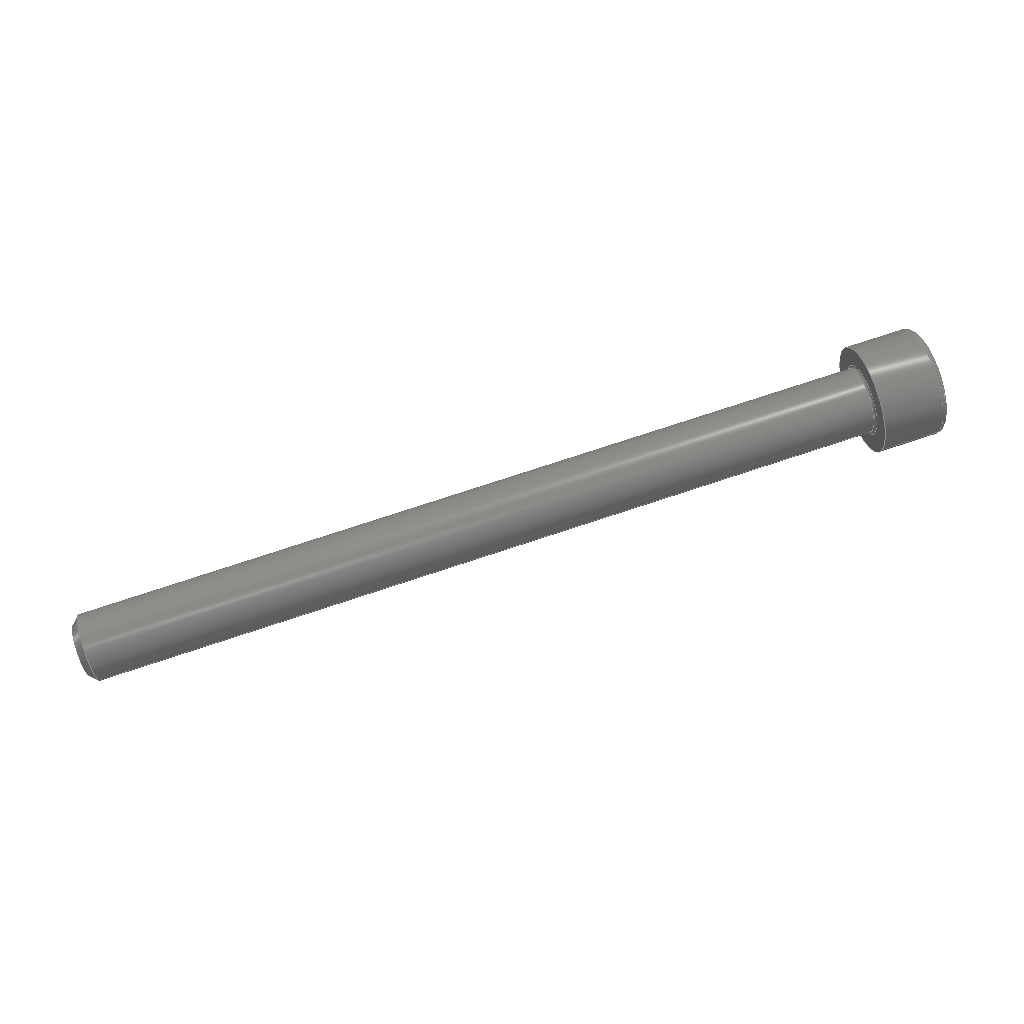
<metadata>
{"format":"step","ext":"step","renderer":"f3d","projection":"perspective","resolution":1024,"background":"white","views":[{"elev":74.5,"azim":161.6,"up":"+Z"}]}
</metadata>
<code>
ISO-10303-21;
DATA;
#1=SHAPE_REPRESENTATION_RELATIONSHIP('SRR','None',#377,#2);
#2=ADVANCED_BREP_SHAPE_REPRESENTATION($,(#210),#365);
#3=STYLED_ITEM($,(#385),#210);
#4=(
BOUNDED_CURVE()
B_SPLINE_CURVE(2,(#330,#331,#332),.UNSPECIFIED.,.F.,.F.)
B_SPLINE_CURVE_WITH_KNOTS((3,3),(0,0.1395),.UNSPECIFIED.)
CURVE()
GEOMETRIC_REPRESENTATION_ITEM()
RATIONAL_B_SPLINE_CURVE((1,1.155,1))
REPRESENTATION_ITEM($)
);
#5=(
BOUNDED_CURVE()
B_SPLINE_CURVE(2,(#337,#338,#339),.UNSPECIFIED.,.F.,.F.)
B_SPLINE_CURVE_WITH_KNOTS((3,3),(0,0.1395),.UNSPECIFIED.)
CURVE()
GEOMETRIC_REPRESENTATION_ITEM()
RATIONAL_B_SPLINE_CURVE((1,1.155,1))
REPRESENTATION_ITEM($)
);
#6=(
BOUNDED_CURVE()
B_SPLINE_CURVE(2,(#343,#344,#345),.UNSPECIFIED.,.F.,.F.)
B_SPLINE_CURVE_WITH_KNOTS((3,3),(0,0.1395),.UNSPECIFIED.)
CURVE()
GEOMETRIC_REPRESENTATION_ITEM()
RATIONAL_B_SPLINE_CURVE((1,1.155,1))
REPRESENTATION_ITEM($)
);
#7=(
BOUNDED_CURVE()
B_SPLINE_CURVE(2,(#349,#350,#351),.UNSPECIFIED.,.F.,.F.)
B_SPLINE_CURVE_WITH_KNOTS((3,3),(0,0.1395),.UNSPECIFIED.)
CURVE()
GEOMETRIC_REPRESENTATION_ITEM()
RATIONAL_B_SPLINE_CURVE((1,1.155,1))
REPRESENTATION_ITEM($)
);
#8=(
BOUNDED_CURVE()
B_SPLINE_CURVE(2,(#355,#356,#357),.UNSPECIFIED.,.F.,.F.)
B_SPLINE_CURVE_WITH_KNOTS((3,3),(0,0.1395),.UNSPECIFIED.)
CURVE()
GEOMETRIC_REPRESENTATION_ITEM()
RATIONAL_B_SPLINE_CURVE((1,1.155,1))
REPRESENTATION_ITEM($)
);
#9=(
BOUNDED_CURVE()
B_SPLINE_CURVE(2,(#360,#361,#362),.UNSPECIFIED.,.F.,.F.)
B_SPLINE_CURVE_WITH_KNOTS((3,3),(0,0.1395),.UNSPECIFIED.)
CURVE()
GEOMETRIC_REPRESENTATION_ITEM()
RATIONAL_B_SPLINE_CURVE((1,1.155,1))
REPRESENTATION_ITEM($)
);
#10=LINE($,#316,#22);
#11=LINE($,#318,#23);
#12=LINE($,#320,#24);
#13=LINE($,#322,#25);
#14=LINE($,#324,#26);
#15=LINE($,#325,#27);
#16=LINE($,#333,#28);
#17=LINE($,#334,#29);
#18=LINE($,#340,#30);
#19=LINE($,#346,#31);
#20=LINE($,#352,#32);
#21=LINE($,#358,#33);
#22=VECTOR($,#264,0.05427);
#23=VECTOR($,#265,0.05427);
#24=VECTOR($,#266,0.05427);
#25=VECTOR($,#267,0.05427);
#26=VECTOR($,#268,0.05427);
#27=VECTOR($,#269,0.05427);
#28=VECTOR($,#274,0.057);
#29=VECTOR($,#275,0.057);
#30=VECTOR($,#278,0.057);
#31=VECTOR($,#281,0.057);
#32=VECTOR($,#284,0.057);
#33=VECTOR($,#287,0.057);
#34=CONICAL_SURFACE($,#219,0.05505,45);
#35=CONICAL_SURFACE($,#233,0.02714,60);
#36=PLANE($,#217);
#37=PLANE($,#221);
#38=PLANE($,#225);
#39=PLANE($,#227);
#40=PLANE($,#228);
#41=PLANE($,#229);
#42=PLANE($,#230);
#43=PLANE($,#231);
#44=PLANE($,#232);
#45=CYLINDRICAL_SURFACE($,#215,0.0625);
#46=CYLINDRICAL_SURFACE($,#226,0.1025);
#47=FACE_BOUND($,#70,.T.);
#48=FACE_BOUND($,#72,.T.);
#49=FACE_BOUND($,#74,.T.);
#50=FACE_BOUND($,#76,.T.);
#51=FACE_BOUND($,#79,.T.);
#52=FACE_BOUND($,#80,.T.);
#53=FACE_BOUND($,#81,.T.);
#54=FACE_BOUND($,#83,.T.);
#55=FACE_OUTER_BOUND($,#69,.T.);
#56=FACE_OUTER_BOUND($,#71,.T.);
#57=FACE_OUTER_BOUND($,#73,.T.);
#58=FACE_OUTER_BOUND($,#75,.T.);
#59=FACE_OUTER_BOUND($,#77,.T.);
#60=FACE_OUTER_BOUND($,#78,.T.);
#61=FACE_OUTER_BOUND($,#82,.T.);
#62=FACE_OUTER_BOUND($,#84,.T.);
#63=FACE_OUTER_BOUND($,#85,.T.);
#64=FACE_OUTER_BOUND($,#86,.T.);
#65=FACE_OUTER_BOUND($,#87,.T.);
#66=FACE_OUTER_BOUND($,#88,.T.);
#67=FACE_OUTER_BOUND($,#89,.T.);
#68=FACE_OUTER_BOUND($,#90,.T.);
#69=EDGE_LOOP($,(#142));
#70=EDGE_LOOP($,(#143));
#71=EDGE_LOOP($,(#144));
#72=EDGE_LOOP($,(#145));
#73=EDGE_LOOP($,(#146));
#74=EDGE_LOOP($,(#147));
#75=EDGE_LOOP($,(#148));
#76=EDGE_LOOP($,(#149));
#77=EDGE_LOOP($,(#150));
#78=EDGE_LOOP($,(#151));
#79=EDGE_LOOP($,(#152));
#80=EDGE_LOOP($,(#153,#154,#155,#156,#157,#158));
#81=EDGE_LOOP($,(#159));
#82=EDGE_LOOP($,(#160));
#83=EDGE_LOOP($,(#161));
#84=EDGE_LOOP($,(#162,#163,#164,#165));
#85=EDGE_LOOP($,(#166,#167,#168,#169));
#86=EDGE_LOOP($,(#170,#171,#172,#173));
#87=EDGE_LOOP($,(#174,#175,#176,#177));
#88=EDGE_LOOP($,(#178,#179,#180,#181));
#89=EDGE_LOOP($,(#182,#183,#184,#185));
#90=EDGE_LOOP($,(#186,#187,#188,#189,#190,#191));
#91=CIRCLE($,#213,0.0675);
#92=CIRCLE($,#214,0.0625);
#93=CIRCLE($,#216,0.0625);
#94=CIRCLE($,#218,0.1025);
#95=CIRCLE($,#220,0.0476);
#96=CIRCLE($,#223,0.0905);
#97=CIRCLE($,#224,0.1025);
#98=VERTEX_POINT($,#294);
#99=VERTEX_POINT($,#296);
#100=VERTEX_POINT($,#299);
#101=VERTEX_POINT($,#302);
#102=VERTEX_POINT($,#305);
#103=VERTEX_POINT($,#309);
#104=VERTEX_POINT($,#311);
#105=VERTEX_POINT($,#314);
#106=VERTEX_POINT($,#315);
#107=VERTEX_POINT($,#317);
#108=VERTEX_POINT($,#319);
#109=VERTEX_POINT($,#321);
#110=VERTEX_POINT($,#323);
#111=VERTEX_POINT($,#328);
#112=VERTEX_POINT($,#329);
#113=VERTEX_POINT($,#336);
#114=VERTEX_POINT($,#342);
#115=VERTEX_POINT($,#348);
#116=VERTEX_POINT($,#354);
#117=EDGE_CURVE($,#98,#98,#91,.T.);
#118=EDGE_CURVE($,#99,#99,#92,.T.);
#119=EDGE_CURVE($,#100,#100,#93,.T.);
#120=EDGE_CURVE($,#101,#101,#94,.T.);
#121=EDGE_CURVE($,#102,#102,#95,.T.);
#122=EDGE_CURVE($,#103,#103,#96,.T.);
#123=EDGE_CURVE($,#104,#104,#97,.T.);
#124=EDGE_CURVE($,#105,#106,#10,.T.);
#125=EDGE_CURVE($,#106,#107,#11,.T.);
#126=EDGE_CURVE($,#107,#108,#12,.T.);
#127=EDGE_CURVE($,#108,#109,#13,.T.);
#128=EDGE_CURVE($,#109,#110,#14,.T.);
#129=EDGE_CURVE($,#110,#105,#15,.T.);
#130=EDGE_CURVE($,#111,#112,#4,.T.);
#131=EDGE_CURVE($,#111,#110,#16,.T.);
#132=EDGE_CURVE($,#112,#109,#17,.T.);
#133=EDGE_CURVE($,#113,#111,#5,.T.);
#134=EDGE_CURVE($,#113,#105,#18,.T.);
#135=EDGE_CURVE($,#114,#113,#6,.T.);
#136=EDGE_CURVE($,#114,#106,#19,.T.);
#137=EDGE_CURVE($,#115,#114,#7,.T.);
#138=EDGE_CURVE($,#107,#115,#20,.T.);
#139=EDGE_CURVE($,#112,#116,#8,.T.);
#140=EDGE_CURVE($,#116,#108,#21,.T.);
#141=EDGE_CURVE($,#116,#115,#9,.T.);
#142=ORIENTED_EDGE($,*,*,#117,.T.);
#143=ORIENTED_EDGE($,*,*,#118,.T.);
#144=ORIENTED_EDGE($,*,*,#119,.F.);
#145=ORIENTED_EDGE($,*,*,#118,.F.);
#146=ORIENTED_EDGE($,*,*,#120,.T.);
#147=ORIENTED_EDGE($,*,*,#117,.F.);
#148=ORIENTED_EDGE($,*,*,#119,.T.);
#149=ORIENTED_EDGE($,*,*,#121,.T.);
#150=ORIENTED_EDGE($,*,*,#121,.F.);
#151=ORIENTED_EDGE($,*,*,#122,.T.);
#152=ORIENTED_EDGE($,*,*,#123,.T.);
#153=ORIENTED_EDGE($,*,*,#124,.T.);
#154=ORIENTED_EDGE($,*,*,#125,.T.);
#155=ORIENTED_EDGE($,*,*,#126,.T.);
#156=ORIENTED_EDGE($,*,*,#127,.T.);
#157=ORIENTED_EDGE($,*,*,#128,.T.);
#158=ORIENTED_EDGE($,*,*,#129,.T.);
#159=ORIENTED_EDGE($,*,*,#122,.F.);
#160=ORIENTED_EDGE($,*,*,#120,.F.);
#161=ORIENTED_EDGE($,*,*,#123,.F.);
#162=ORIENTED_EDGE($,*,*,#130,.F.);
#163=ORIENTED_EDGE($,*,*,#131,.T.);
#164=ORIENTED_EDGE($,*,*,#128,.F.);
#165=ORIENTED_EDGE($,*,*,#132,.F.);
#166=ORIENTED_EDGE($,*,*,#133,.F.);
#167=ORIENTED_EDGE($,*,*,#134,.T.);
#168=ORIENTED_EDGE($,*,*,#129,.F.);
#169=ORIENTED_EDGE($,*,*,#131,.F.);
#170=ORIENTED_EDGE($,*,*,#135,.F.);
#171=ORIENTED_EDGE($,*,*,#136,.T.);
#172=ORIENTED_EDGE($,*,*,#124,.F.);
#173=ORIENTED_EDGE($,*,*,#134,.F.);
#174=ORIENTED_EDGE($,*,*,#137,.F.);
#175=ORIENTED_EDGE($,*,*,#138,.F.);
#176=ORIENTED_EDGE($,*,*,#125,.F.);
#177=ORIENTED_EDGE($,*,*,#136,.F.);
#178=ORIENTED_EDGE($,*,*,#139,.F.);
#179=ORIENTED_EDGE($,*,*,#132,.T.);
#180=ORIENTED_EDGE($,*,*,#127,.F.);
#181=ORIENTED_EDGE($,*,*,#140,.F.);
#182=ORIENTED_EDGE($,*,*,#141,.F.);
#183=ORIENTED_EDGE($,*,*,#140,.T.);
#184=ORIENTED_EDGE($,*,*,#126,.F.);
#185=ORIENTED_EDGE($,*,*,#138,.T.);
#186=ORIENTED_EDGE($,*,*,#137,.T.);
#187=ORIENTED_EDGE($,*,*,#135,.T.);
#188=ORIENTED_EDGE($,*,*,#133,.T.);
#189=ORIENTED_EDGE($,*,*,#130,.T.);
#190=ORIENTED_EDGE($,*,*,#139,.T.);
#191=ORIENTED_EDGE($,*,*,#141,.T.);
#192=TOROIDAL_SURFACE($,#212,0.0675,0.005);
#193=TOROIDAL_SURFACE($,#222,0.0905,0.012);
#194=ADVANCED_FACE($,(#55,#47),#192,.F.);
#195=ADVANCED_FACE($,(#56,#48),#45,.T.);
#196=ADVANCED_FACE($,(#57,#49),#36,.T.);
#197=ADVANCED_FACE($,(#58,#50),#34,.T.);
#198=ADVANCED_FACE($,(#59),#37,.T.);
#199=ADVANCED_FACE($,(#60,#51),#193,.T.);
#200=ADVANCED_FACE($,(#52,#53),#38,.T.);
#201=ADVANCED_FACE($,(#61,#54),#46,.T.);
#202=ADVANCED_FACE($,(#62),#39,.F.);
#203=ADVANCED_FACE($,(#63),#40,.F.);
#204=ADVANCED_FACE($,(#64),#41,.F.);
#205=ADVANCED_FACE($,(#65),#42,.F.);
#206=ADVANCED_FACE($,(#66),#43,.F.);
#207=ADVANCED_FACE($,(#67),#44,.F.);
#208=ADVANCED_FACE($,(#68),#35,.F.);
#209=CLOSED_SHELL($,(#194,#195,#196,#197,#198,#199,#200,#201,#202,#203,
#204,#205,#206,#207,#208));
#210=MANIFOLD_SOLID_BREP('Solid1',#209);
#211=AXIS2_PLACEMENT_3D('placement',#292,#234,#235);
#212=AXIS2_PLACEMENT_3D($,#293,#236,#237);
#213=AXIS2_PLACEMENT_3D($,#295,#238,#239);
#214=AXIS2_PLACEMENT_3D($,#297,#240,#241);
#215=AXIS2_PLACEMENT_3D($,#298,#242,#243);
#216=AXIS2_PLACEMENT_3D($,#300,#244,#245);
#217=AXIS2_PLACEMENT_3D($,#301,#246,#247);
#218=AXIS2_PLACEMENT_3D($,#303,#248,#249);
#219=AXIS2_PLACEMENT_3D($,#304,#250,#251);
#220=AXIS2_PLACEMENT_3D($,#306,#252,#253);
#221=AXIS2_PLACEMENT_3D($,#307,#254,#255);
#222=AXIS2_PLACEMENT_3D($,#308,#256,#257);
#223=AXIS2_PLACEMENT_3D($,#310,#258,#259);
#224=AXIS2_PLACEMENT_3D($,#312,#260,#261);
#225=AXIS2_PLACEMENT_3D($,#313,#262,#263);
#226=AXIS2_PLACEMENT_3D($,#326,#270,#271);
#227=AXIS2_PLACEMENT_3D($,#327,#272,#273);
#228=AXIS2_PLACEMENT_3D($,#335,#276,#277);
#229=AXIS2_PLACEMENT_3D($,#341,#279,#280);
#230=AXIS2_PLACEMENT_3D($,#347,#282,#283);
#231=AXIS2_PLACEMENT_3D($,#353,#285,#286);
#232=AXIS2_PLACEMENT_3D($,#359,#288,#289);
#233=AXIS2_PLACEMENT_3D($,#363,#290,#291);
#234=DIRECTION('axis',(0,0,1));
#235=DIRECTION('refdir',(1,0,0));
#236=DIRECTION('center_axis',(1,3.087e-18,0));
#237=DIRECTION('ref_axis',(0,0,-1));
#238=DIRECTION('center_axis',(1,3.087e-18,0));
#239=DIRECTION('ref_axis',(3.087e-18,-1,1.225e-16));
#240=DIRECTION('center_axis',(-1,-3.087e-18,0));
#241=DIRECTION('ref_axis',(0,-1,1.225e-16));
#242=DIRECTION('center_axis',(1,3.087e-18,0));
#243=DIRECTION('ref_axis',(-5.712e-14,1,0));
#244=DIRECTION('center_axis',(1,3.087e-18,0));
#245=DIRECTION('ref_axis',(5.712e-14,-1,0));
#246=DIRECTION('center_axis',(1,3.087e-18,0));
#247=DIRECTION('ref_axis',(0,0,-1));
#248=DIRECTION('center_axis',(1,3.087e-18,0));
#249=DIRECTION('ref_axis',(-5.712e-14,1,0));
#250=DIRECTION('center_axis',(-1,-3.087e-18,0));
#251=DIRECTION('ref_axis',(3.242e-14,-1,0));
#252=DIRECTION('center_axis',(-1,-3.087e-18,0));
#253=DIRECTION('ref_axis',(3.087e-18,-1,0));
#254=DIRECTION('center_axis',(1,3.087e-18,0));
#255=DIRECTION('ref_axis',(0,0,-1));
#256=DIRECTION('center_axis',(1,3.087e-18,0));
#257=DIRECTION('ref_axis',(0,0,-1));
#258=DIRECTION('center_axis',(1,3.087e-18,0));
#259=DIRECTION('ref_axis',(3.087e-18,-1,1.225e-16));
#260=DIRECTION('center_axis',(-1,-3.087e-18,0));
#261=DIRECTION('ref_axis',(0,-1,1.225e-16));
#262=DIRECTION('center_axis',(-1,-3.087e-18,0));
#263=DIRECTION('ref_axis',(0,0,1));
#264=DIRECTION($,(-3.729e-33,1.208e-15,1));
#265=DIRECTION($,(2.673e-18,-0.866,0.5));
#266=DIRECTION($,(2.673e-18,-0.866,-0.5));
#267=DIRECTION($,(0,0,-1));
#268=DIRECTION($,(-2.673e-18,0.866,-0.5));
#269=DIRECTION($,(-2.673e-18,0.866,0.5));
#270=DIRECTION('center_axis',(1,3.087e-18,0));
#271=DIRECTION('ref_axis',(-5.712e-14,1,0));
#272=DIRECTION('center_axis',(1.543e-18,-0.5,-0.866));
#273=DIRECTION('ref_axis',(-1,0,0));
#274=DIRECTION($,(-1,-3.087e-18,0));
#275=DIRECTION($,(-1,-3.087e-18,0));
#276=DIRECTION('center_axis',(-1.543e-18,0.5,-0.866));
#277=DIRECTION('ref_axis',(-1,0,0));
#278=DIRECTION($,(-1,-3.087e-18,0));
#279=DIRECTION('center_axis',(-3.087e-18,1,-1.208e-15));
#280=DIRECTION('ref_axis',(0,1.216e-15,1));
#281=DIRECTION($,(-1,-3.087e-18,0));
#282=DIRECTION('center_axis',(-1.543e-18,0.5,0.866));
#283=DIRECTION('ref_axis',(1,0,0));
#284=DIRECTION($,(1,3.087e-18,0));
#285=DIRECTION('center_axis',(3.087e-18,-1,0));
#286=DIRECTION('ref_axis',(0,0,-1));
#287=DIRECTION($,(-1,-3.087e-18,0));
#288=DIRECTION('center_axis',(1.543e-18,-0.5,0.866));
#289=DIRECTION('ref_axis',(1,0,0));
#290=DIRECTION('center_axis',(-1,-3.087e-18,0));
#291=DIRECTION('ref_axis',(-5.712e-14,1,0));
#292=CARTESIAN_POINT('',(0,0,0));
#293=CARTESIAN_POINT('Origin',(0.005,-4.614e-18,
0));
#294=CARTESIAN_POINT('',(8.721e-17,0.0675,0));
#295=CARTESIAN_POINT('Origin',(8.742e-17,-4.63e-18,
0));
#296=CARTESIAN_POINT('',(0.005,0.0625,-1.531e-17));
#297=CARTESIAN_POINT('Origin',(0.005,-4.614e-18,
0));
#298=CARTESIAN_POINT('Origin',(1.125,-1.157e-18,0));
#299=CARTESIAN_POINT('',(1.485,0.0625,7.654e-18));
#300=CARTESIAN_POINT('Origin',(1.485,-4.599e-20,0));
#301=CARTESIAN_POINT('Origin',(8.742e-17,0.0825,0));
#302=CARTESIAN_POINT('',(8.742e-17,0.1025,0));
#303=CARTESIAN_POINT('Origin',(0,-4.63e-18,0));
#304=CARTESIAN_POINT('Origin',(1.493,-2.299e-20,0));
#305=CARTESIAN_POINT('',(1.5,0.0476,-5.829e-18));
#306=CARTESIAN_POINT('Origin',(1.5,-7.582e-35,0));
#307=CARTESIAN_POINT('Origin',(1.5,0.03125,0));
#308=CARTESIAN_POINT('Origin',(-0.113,-4.979e-18,0));
#309=CARTESIAN_POINT('',(-0.125,0.0905,0));
#310=CARTESIAN_POINT('Origin',(-0.125,-5.016e-18,0));
#311=CARTESIAN_POINT('',(-0.113,0.1025,-2.511e-17));
#312=CARTESIAN_POINT('Origin',(-0.113,-4.979e-18,0));
#313=CARTESIAN_POINT('Origin',(-0.125,0.07839,0));
#314=CARTESIAN_POINT('',(-0.125,0.047,-0.02714));
#315=CARTESIAN_POINT('',(-0.125,0.047,0.02714));
#316=CARTESIAN_POINT($,(-0.125,0.047,0.01357));
#317=CARTESIAN_POINT('',(-0.125,1.631e-18,0.05427));
#318=CARTESIAN_POINT($,(-0.125,0.01175,0.04749));
#319=CARTESIAN_POINT('',(-0.125,-0.047,0.02714));
#320=CARTESIAN_POINT($,(-0.125,-0.03525,0.03392));
#321=CARTESIAN_POINT('',(-0.125,-0.047,-0.02714));
#322=CARTESIAN_POINT($,(-0.125,-0.047,-0.01357));
#323=CARTESIAN_POINT('',(-0.125,-1.156e-17,-0.05427));
#324=CARTESIAN_POINT($,(-0.125,-0.01175,-0.04749));
#325=CARTESIAN_POINT($,(-0.125,0.03525,-0.03392));
#326=CARTESIAN_POINT('Origin',(-0.0625,-4.823e-18,
0));
#327=CARTESIAN_POINT('Origin',(-0.125,-1.156e-17,-0.05427));
#328=CARTESIAN_POINT('',(-0.068,-8.02e-18,-0.05427));
#329=CARTESIAN_POINT('',(-0.068,-0.047,-0.02714));
#330=CARTESIAN_POINT('Ctrl Pts',(-0.068,8.558e-15,
-0.05427));
#331=CARTESIAN_POINT('Ctrl Pts',(-0.06017,-0.0235,-0.0407));
#332=CARTESIAN_POINT('Ctrl Pts',(-0.068,-0.047,
-0.02714));
#333=CARTESIAN_POINT($,(-0.0965,-2.732e-17,-0.05427));
#334=CARTESIAN_POINT($,(-0.0965,-0.047,-0.02714));
#335=CARTESIAN_POINT('Origin',(-0.125,0.047,-0.02714));
#336=CARTESIAN_POINT('',(-0.068,0.047,-0.02714));
#337=CARTESIAN_POINT('Ctrl Pts',(-0.068,0.047,
-0.02714));
#338=CARTESIAN_POINT('Ctrl Pts',(-0.06017,0.0235,-0.0407));
#339=CARTESIAN_POINT('Ctrl Pts',(-0.068,-8.592e-15,
-0.05427));
#340=CARTESIAN_POINT($,(-0.0965,0.047,-0.02714));
#341=CARTESIAN_POINT('Origin',(-0.125,0.047,0.02714));
#342=CARTESIAN_POINT('',(-0.068,0.047,0.02714));
#343=CARTESIAN_POINT('Ctrl Pts',(-0.068,0.047,0.02714));
#344=CARTESIAN_POINT('Ctrl Pts',(-0.06017,0.047,-5.737e-17));
#345=CARTESIAN_POINT('Ctrl Pts',(-0.068,0.047,
-0.02714));
#346=CARTESIAN_POINT($,(-0.0965,0.047,0.02714));
#347=CARTESIAN_POINT('Origin',(-0.125,-3.858e-19,0.05427));
#348=CARTESIAN_POINT('',(-0.068,-8.02e-18,0.05427));
#349=CARTESIAN_POINT('Ctrl Pts',(-0.068,-8.579e-15,
0.05427));
#350=CARTESIAN_POINT('Ctrl Pts',(-0.06017,0.0235,0.0407));
#351=CARTESIAN_POINT('Ctrl Pts',(-0.068,0.047,
0.02714));
#352=CARTESIAN_POINT($,(-0.0965,-2.732e-17,0.05427));
#353=CARTESIAN_POINT('Origin',(-0.125,-0.047,-0.02714));
#354=CARTESIAN_POINT('',(-0.068,-0.047,0.02714));
#355=CARTESIAN_POINT('Ctrl Pts',(-0.068,-0.047,-0.02714));
#356=CARTESIAN_POINT('Ctrl Pts',(-0.06017,-0.047,0));
#357=CARTESIAN_POINT('Ctrl Pts',(-0.068,-0.047,0.02714));
#358=CARTESIAN_POINT($,(-0.0965,-0.047,0.02714));
#359=CARTESIAN_POINT('Origin',(-0.125,-0.047,0.02714));
#360=CARTESIAN_POINT('Ctrl Pts',(-0.068,-0.047,
0.02714));
#361=CARTESIAN_POINT('Ctrl Pts',(-0.06017,-0.0235,0.0407));
#362=CARTESIAN_POINT('Ctrl Pts',(-0.068,8.542e-15,
0.05427));
#363=CARTESIAN_POINT('Origin',(-0.05233,-4.791e-18,
0));
#364=UNCERTAINTY_MEASURE_WITH_UNIT(LENGTH_MEASURE(0.0003937),
#366,'DISTANCE_ACCURACY_VALUE',
'Maximum model space distance between geometric entities at asserted c
onnectivities');
#365=(
GEOMETRIC_REPRESENTATION_CONTEXT(3)
GLOBAL_UNCERTAINTY_ASSIGNED_CONTEXT((#364))
GLOBAL_UNIT_ASSIGNED_CONTEXT((#366,#372,#369))
REPRESENTATION_CONTEXT('','3D')
);
#366=(
CONVERSION_BASED_UNIT('__CONSTANT UNIT inch',#368)
LENGTH_UNIT()
NAMED_UNIT(#371)
);
#367=(
LENGTH_UNIT()
NAMED_UNIT(*)
SI_UNIT(.MILLI.,.METRE.)
);
#368=LENGTH_MEASURE_WITH_UNIT(LENGTH_MEASURE(25.4),#367);
#369=(
NAMED_UNIT(*)
SI_UNIT($,.STERADIAN.)
SOLID_ANGLE_UNIT()
);
#370=DIMENSIONAL_EXPONENTS(0,0,0,0,0,0,0);
#371=DIMENSIONAL_EXPONENTS(1,0,0,0,0,0,0);
#372=(
CONVERSION_BASED_UNIT('degree',#374)
NAMED_UNIT(#370)
PLANE_ANGLE_UNIT()
);
#373=(
NAMED_UNIT(*)
PLANE_ANGLE_UNIT()
SI_UNIT($,.RADIAN.)
);
#374=PLANE_ANGLE_MEASURE_WITH_UNIT(PLANE_ANGLE_MEASURE(0.01745),#373);
#375=SHAPE_DEFINITION_REPRESENTATION(#376,#377);
#376=PRODUCT_DEFINITION_SHAPE('',$,#379);
#377=SHAPE_REPRESENTATION('',(#211),#365);
#378=PRODUCT_DEFINITION_CONTEXT('3D Mechanical Parts',#382,'design');
#379=PRODUCT_DEFINITION('ANSI B18.3 - 5-40 UNC - 1.5(31)',
'ANSI B18.3 - 5-40 UNC - 1.5(31)',#380,#378);
#380=PRODUCT_DEFINITION_FORMATION('',$,#384);
#381=APPLICATION_PROTOCOL_DEFINITION('international standard',
'automotive_design',2009,#382);
#382=APPLICATION_CONTEXT(
'Core Data for Automotive Mechanical Design Process');
#383=PRODUCT_CONTEXT('3D Mechanical Parts',#382,'mechanical');
#384=PRODUCT('ANSI B18.3 - 5-40 UNC - 1.5(31)',
'ANSI B18.3 - 5-40 UNC - 1.5(31)',$,(#383));
#385=PRESENTATION_STYLE_ASSIGNMENT((#386));
#386=SURFACE_STYLE_USAGE(.BOTH.,#387);
#387=SURFACE_SIDE_STYLE($,(#388));
#388=SURFACE_STYLE_FILL_AREA(#389);
#389=FILL_AREA_STYLE($,(#390));
#390=FILL_AREA_STYLE_COLOUR($,#391);
#391=COLOUR_RGB('',0.8784,0.8745,0.8588);
ENDSEC;
END-ISO-10303-21;

</code>
